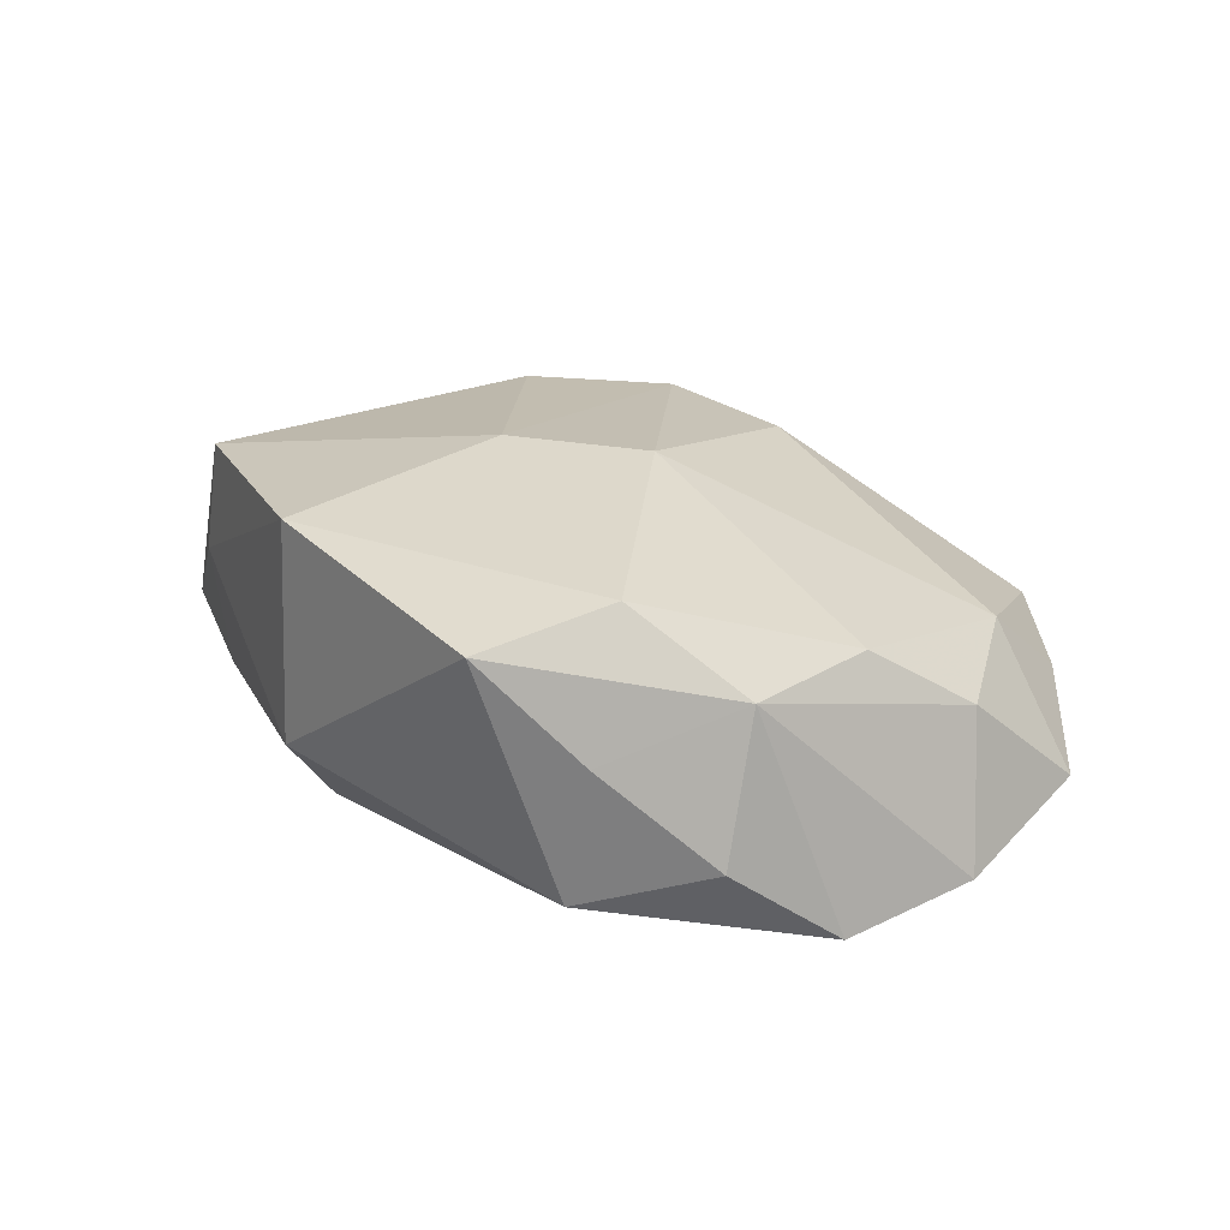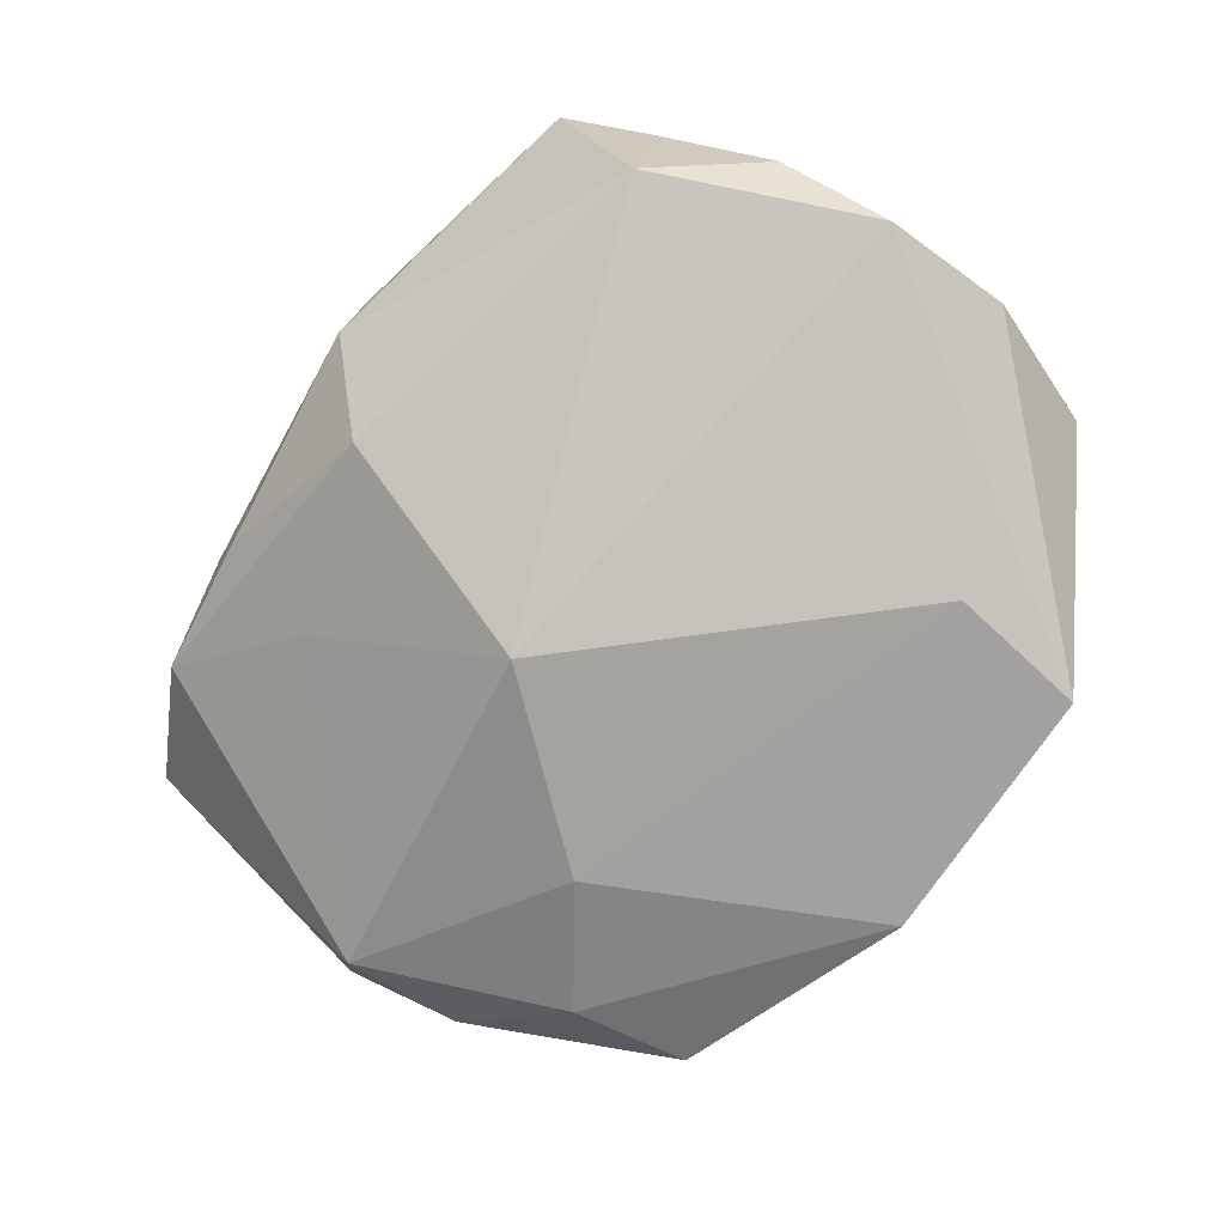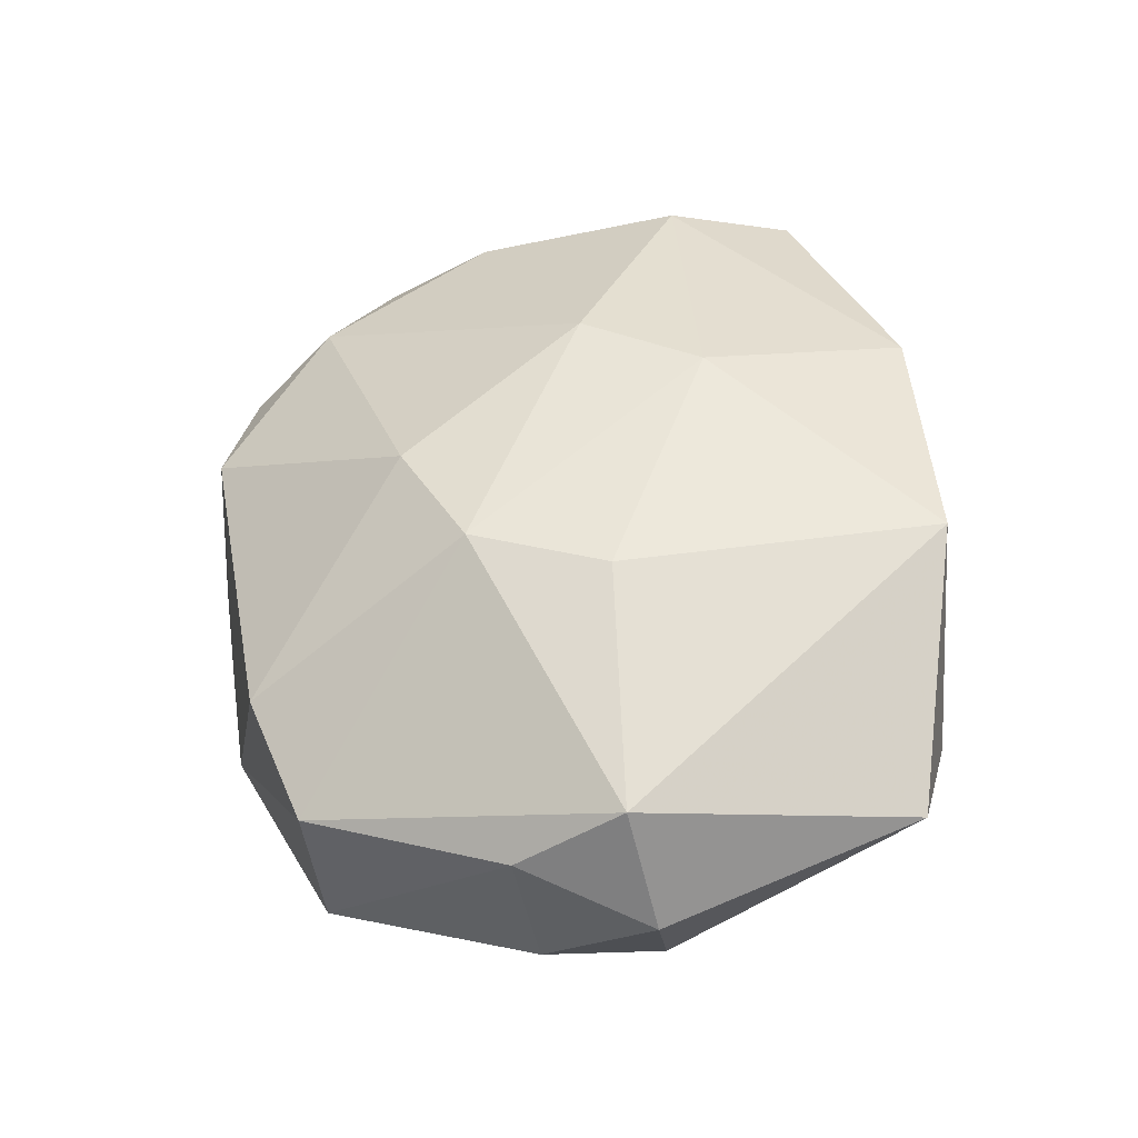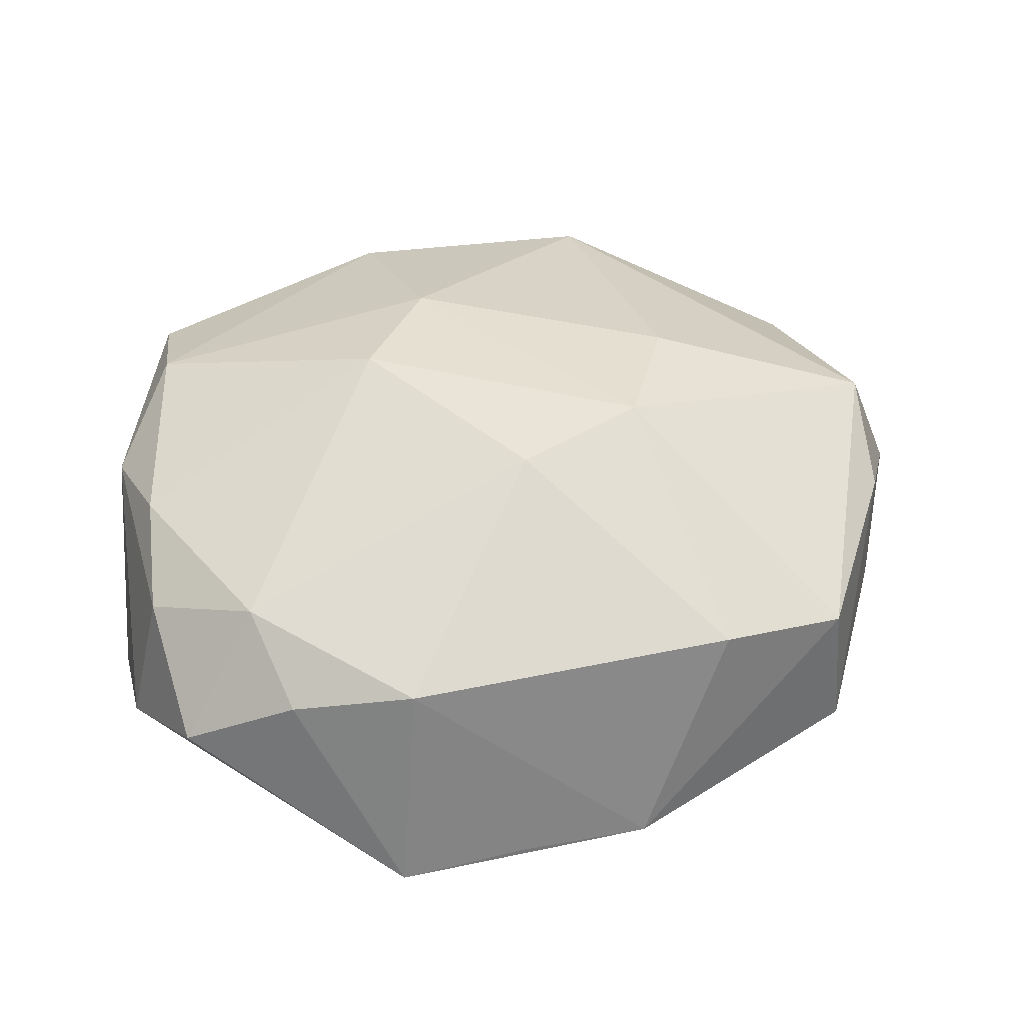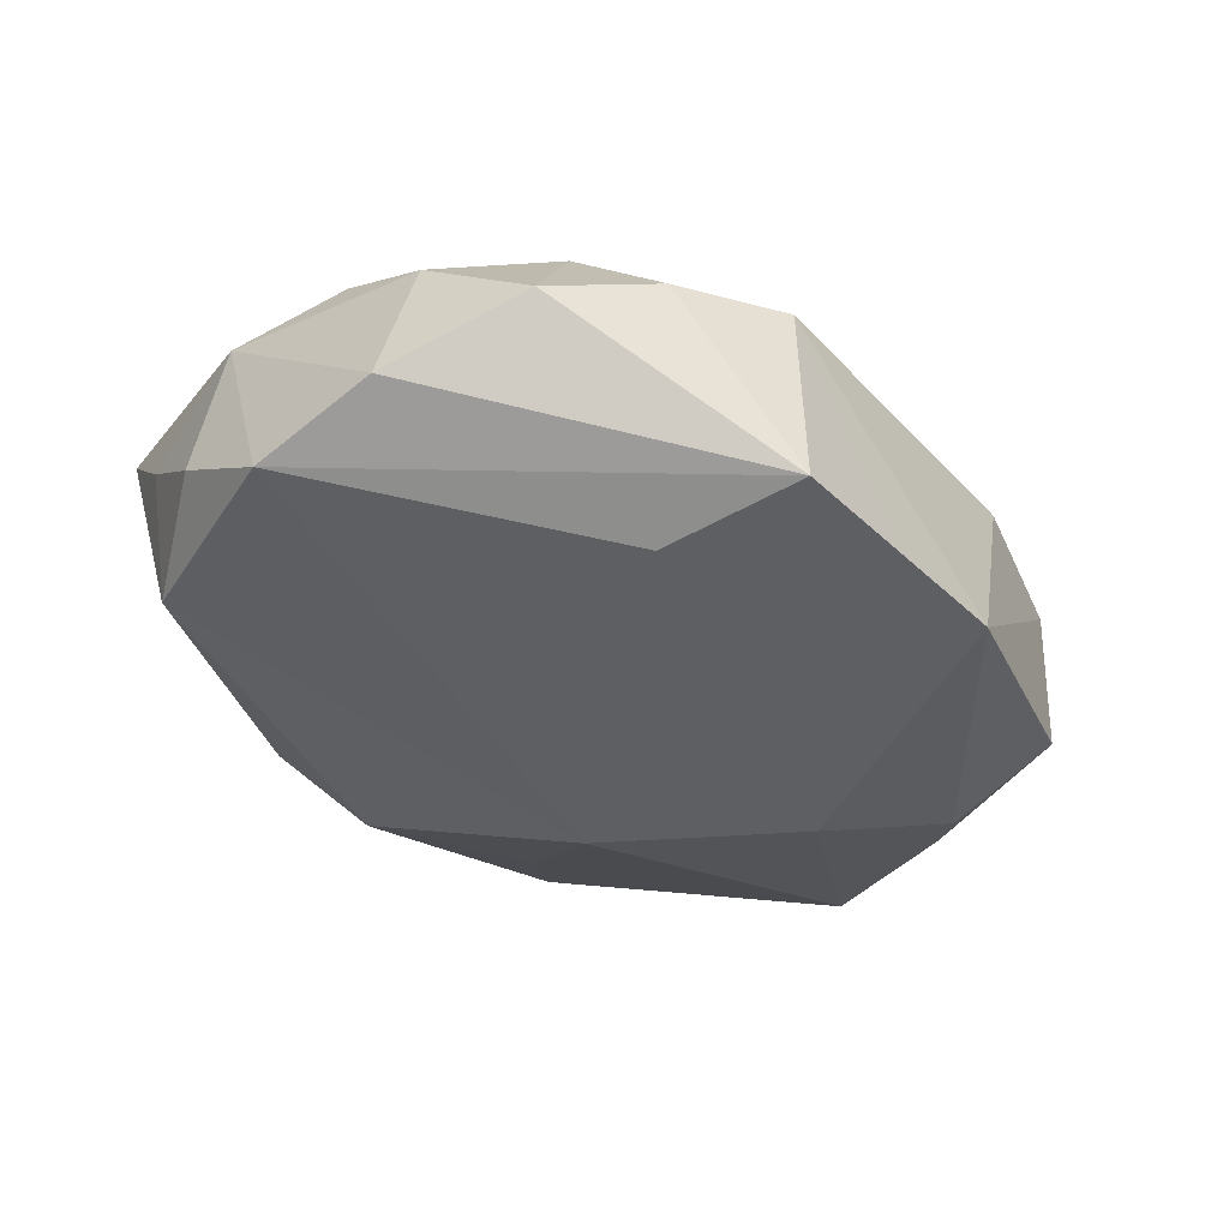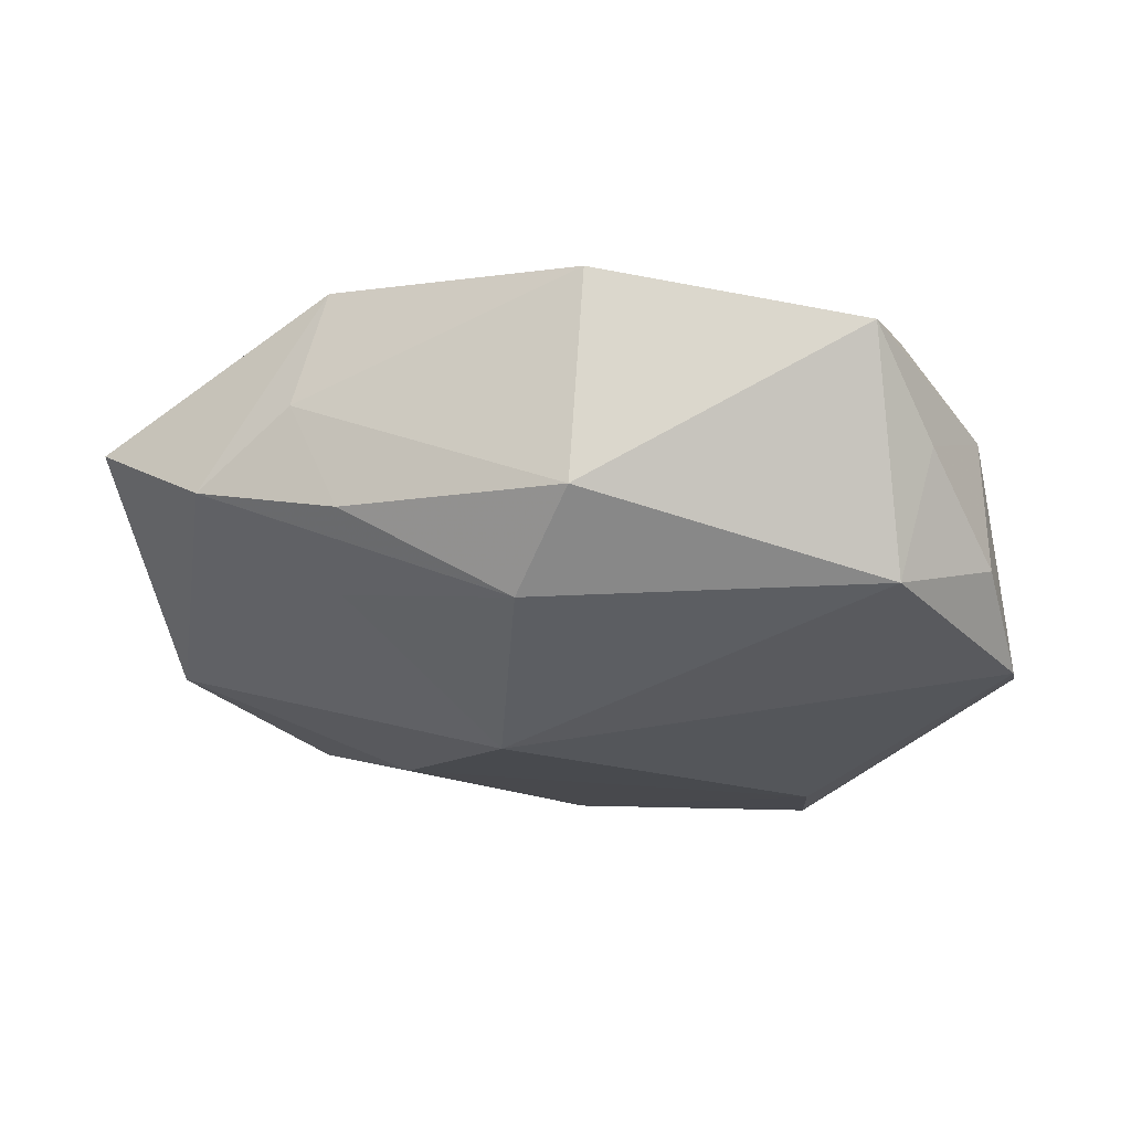
<metadata>
{"format":"obj","ext":"obj","renderer":"f3d","projection":"perspective","resolution":1024,"background":"white","views":[{"elev":18.1,"azim":64.0,"up":"+Z"},{"elev":-78.0,"azim":56.0,"up":"+Z"},{"elev":48.8,"azim":-99.1,"up":"+Z"},{"elev":33.4,"azim":167.5,"up":"+Z"},{"elev":-42.1,"azim":129.5,"up":"+Z"},{"elev":-17.6,"azim":13.0,"up":"+Z"}]}
</metadata>
<code>
v 0.01938 0.02133 5.153e-05
v -0.02089 -0.02245 -0.0002816
v 0.000282 -0.02049 -0.008291
v -0.01192 0.02393 0.003054
v 0.003979 -0.01005 0.01512
v -0.0141 -0.0238 0.004793
v 0.03055 -0.0004539 -0.00991
v 0.02427 -0.01532 -0.007434
v 0.005886 -0.02515 0.01206
v -0.023 0.01191 -0.01011
v 0.0303 0.008511 -0.007973
v -0.02956 0.006722 -0.005321
v -0.01263 -0.01645 -0.006081
v 0.02466 -0.0119 0.01053
v 0.009514 -0.002206 0.01447
v 0.02141 0.01541 0.004748
v 0.02396 -0.02099 0.00837
v 0.01253 0.02575 -0.01343
v -0.01085 -0.02347 -0.002339
v -0.0132 -0.0006303 0.01448
v -0.0147 0.006453 -0.01298
v -0.0117 -0.0237 0.01253
v 0.02817 0.009572 0.002132
v 0.02673 -0.0149 0.00175
v -0.02231 0.02043 -0.008069
v 0.02687 0.01763 -0.004187
v -0.03294 -0.000431 0.001187
v -0.02933 0.001164 0.009364
v 0.02922 -0.005868 0.00501
v 0.02744 0.002406 0.006402
v -0.005658 0.02575 -0.01221
v 0.02972 -0.007859 -0.004775
v 0.004863 -0.02517 -0.002594
v -0.0295 -0.001835 -0.007155
v -0.004529 -0.005 -0.0144
v -0.008779 0.008426 0.01391
v 0.01407 0.01595 -0.0144
v 0.01121 0.02458 0.002158
v -0.02124 0.02151 0.001695
v 0.0003171 0.01177 0.01253
v -0.02931 -0.0186 0.004374
v 0.003625 0.02575 -0.01246
v -0.02879 0.008395 0.004444
f 36 39 28
f 31 39 4
f 4 39 36
f 12 34 27
f 9 14 5
f 5 22 9
f 36 5 15
f 15 5 14
f 27 28 43
f 43 28 39
f 43 12 27
f 36 28 20
f 20 28 22
f 20 5 36
f 22 5 20
f 8 33 3
f 3 35 8
f 8 35 7
f 21 35 34
f 25 39 31
f 25 43 39
f 12 43 25
f 3 33 19
f 19 2 3
f 22 2 6
f 9 22 6
f 6 33 9
f 6 19 33
f 2 19 6
f 13 35 3
f 3 2 13
f 34 35 13
f 13 2 34
f 27 34 41
f 34 2 41
f 41 28 27
f 22 28 41
f 41 2 22
f 30 15 14
f 30 29 23
f 14 29 30
f 42 18 31
f 17 29 14
f 17 14 9
f 9 33 17
f 33 8 17
f 35 21 37
f 7 35 37
f 37 18 7
f 31 18 37
f 37 21 31
f 10 21 34
f 34 12 10
f 12 25 10
f 31 21 10
f 10 25 31
f 15 30 16
f 16 30 23
f 23 26 16
f 7 18 11
f 18 26 11
f 11 26 23
f 23 29 11
f 11 29 7
f 32 8 7
f 7 29 32
f 36 15 40
f 15 16 40
f 40 4 36
f 38 40 16
f 18 42 38
f 4 40 38
f 31 4 38
f 38 42 31
f 24 17 8
f 8 32 24
f 29 17 24
f 24 32 29
f 1 16 26
f 1 38 16
f 1 26 18
f 18 38 1

</code>
